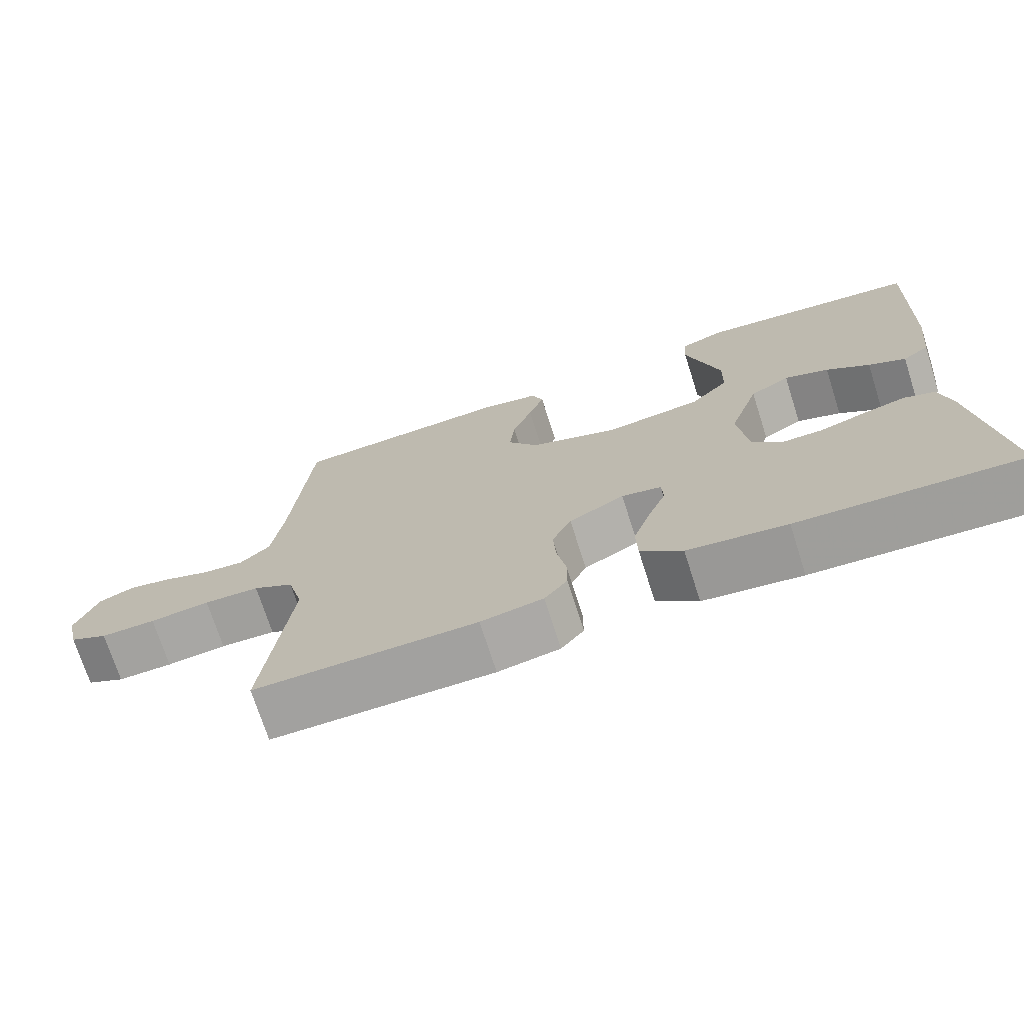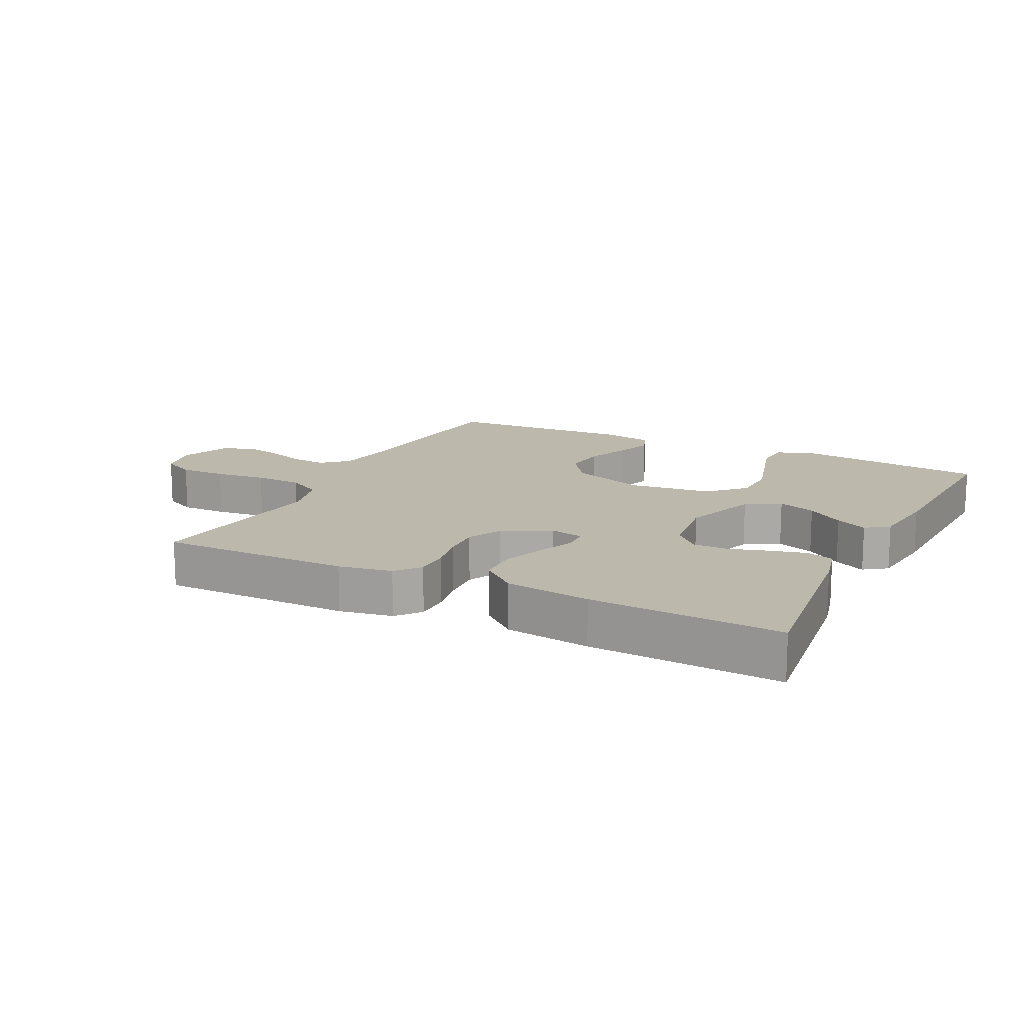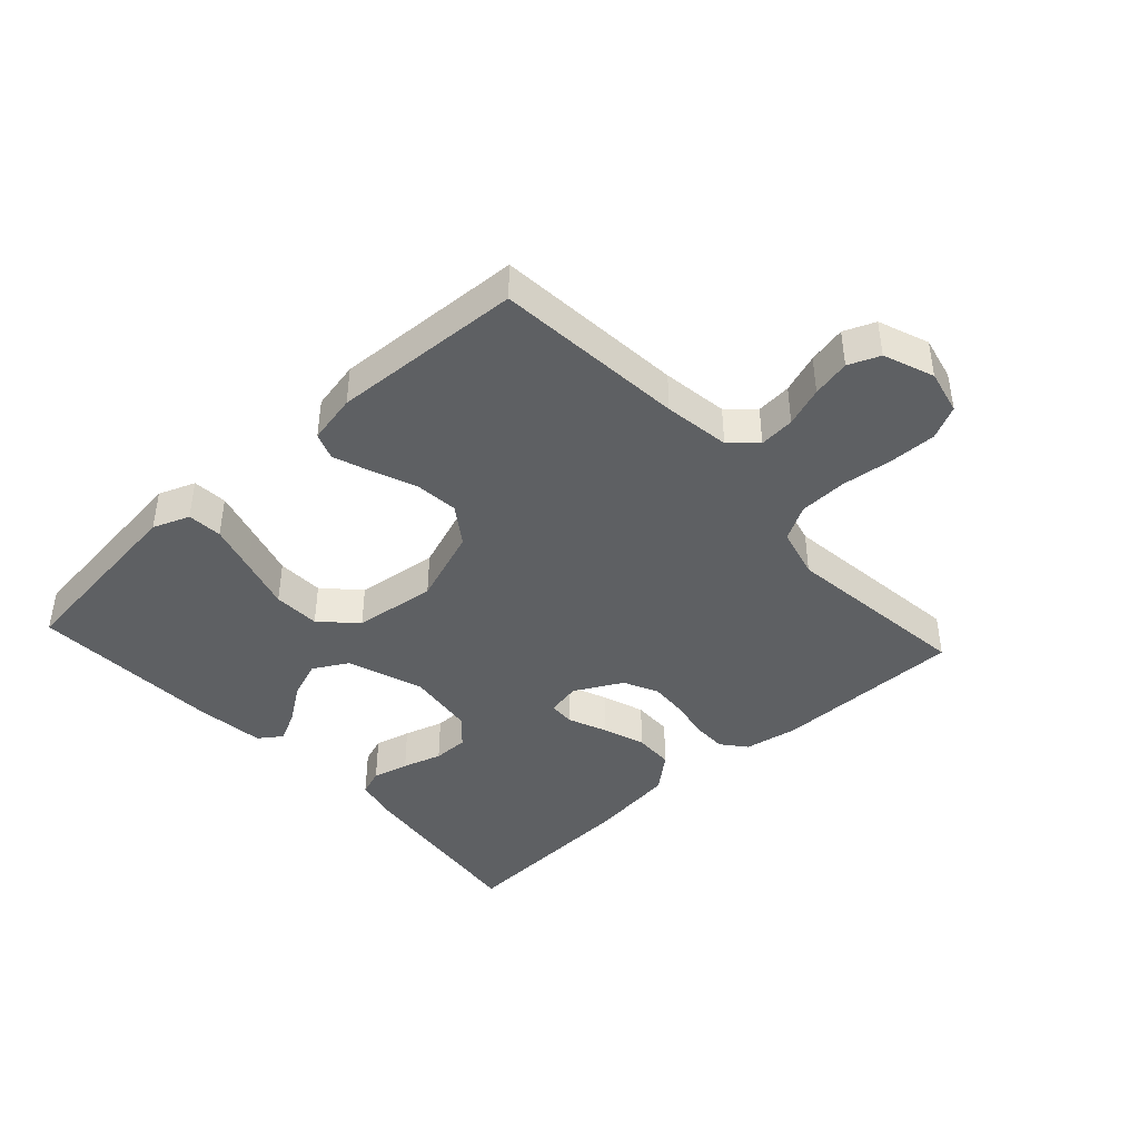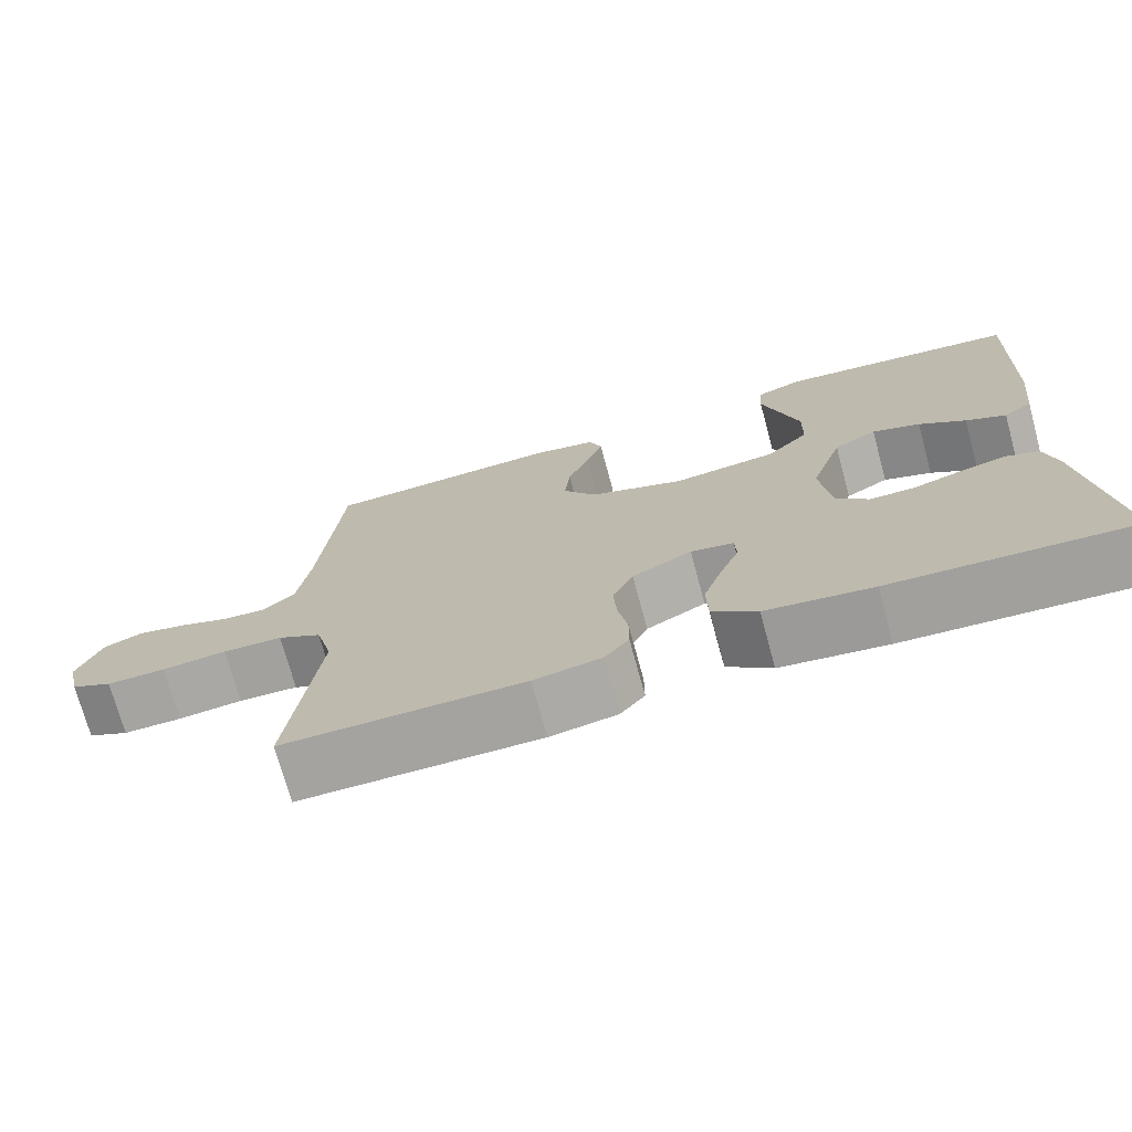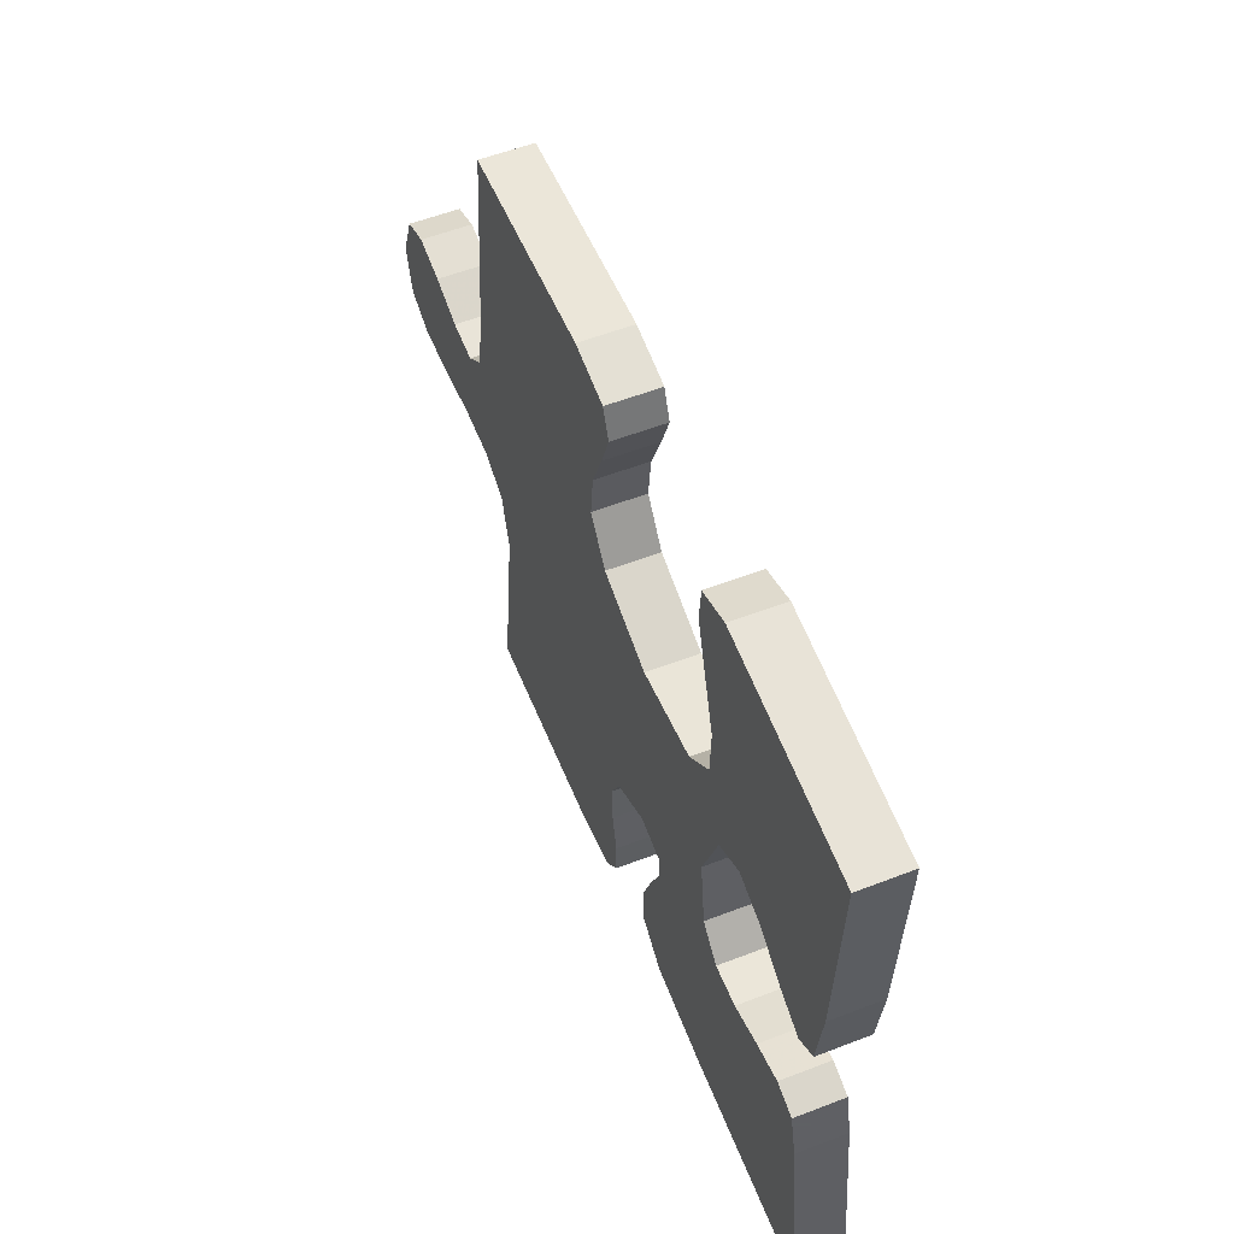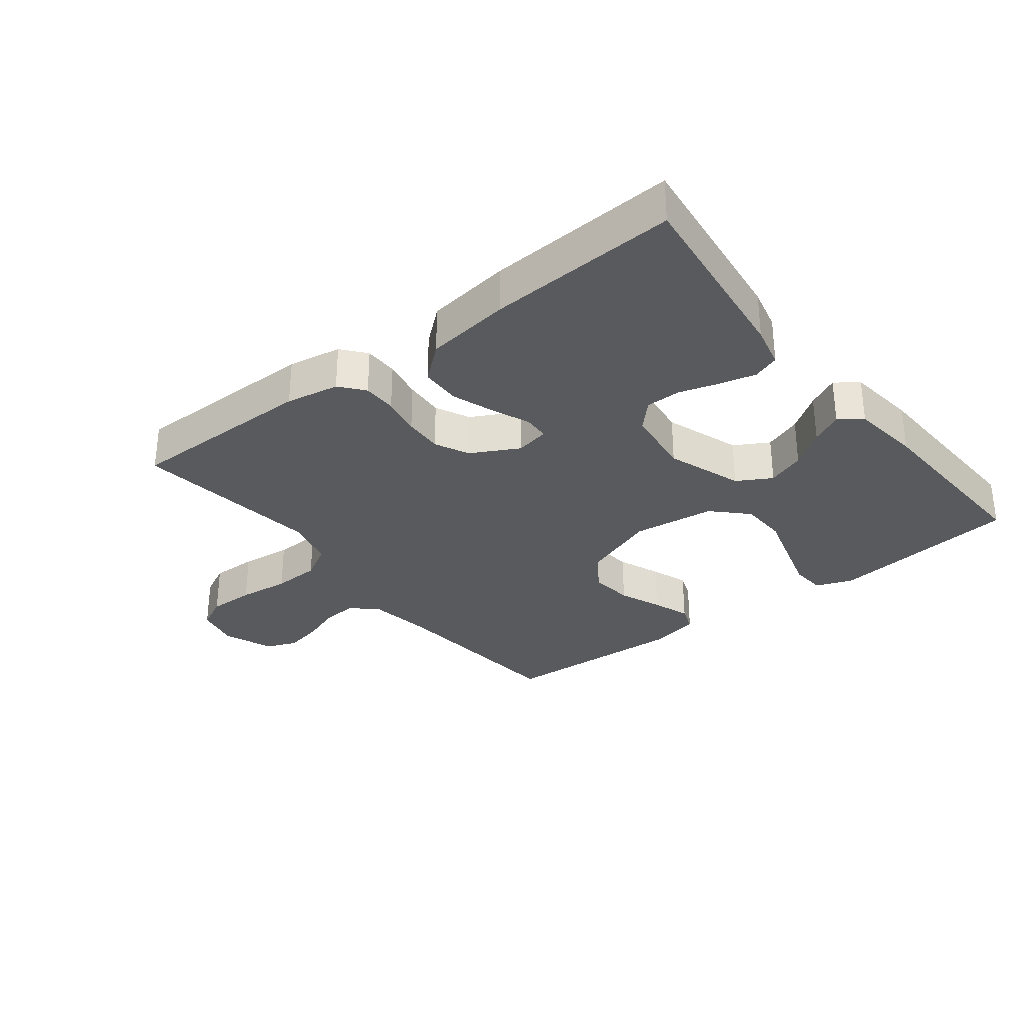
<metadata>
{"format":"obj","ext":"obj","renderer":"f3d","projection":"perspective","resolution":1024,"background":"white","views":[{"elev":-72.2,"azim":-162.3,"up":"+Z"},{"elev":14.8,"azim":-153.5,"up":"+Y"},{"elev":-42.1,"azim":42.5,"up":"+Y"},{"elev":-72.9,"azim":-164.8,"up":"+Z"},{"elev":56.1,"azim":-112.0,"up":"+Z"},{"elev":-31.0,"azim":-142.0,"up":"+Y"}]}
</metadata>
<code>
v 0.5 0.07 0.5
v 0.526 0.07 0.2
v 0.541 0.07 0.096
v 0.581 0.07 0.059
v 0.637 0.07 0.064
v 0.699 0.07 0.086
v 0.759 0.07 0.099
v 0.808 0.07 0.079
v 0.838 0.07 0
v 0.822 0.07 -0.07
v 0.77 0.07 -0.096
v 0.696 0.07 -0.095
v 0.615 0.07 -0.086
v 0.54 0.07 -0.089
v 0.485 0.07 -0.12
v 0.464 0.07 -0.2
v 0.5 0.07 -0.5
v 0.2 0.07 -0.5
v 0.116 0.07 -0.485
v 0.085 0.07 -0.447
v 0.085 0.07 -0.393
v 0.097 0.07 -0.331
v 0.101 0.07 -0.269
v 0.075 0.07 -0.215
v 0 0.07 -0.175
v -0.054 0.07 -0.186
v -0.056 0.07 -0.227
v -0.031 0.07 -0.288
v -0.008 0.07 -0.355
v -0.01 0.07 -0.418
v -0.066 0.07 -0.465
v -0.2 0.07 -0.483
v -0.5 0.07 -0.5
v -0.463 0.07 -0.2
v -0.447 0.07 -0.133
v -0.405 0.07 -0.118
v -0.348 0.07 -0.132
v -0.286 0.07 -0.151
v -0.23 0.07 -0.151
v -0.19 0.07 -0.109
v -0.176 0.07 0
v -0.217 0.07 0.12
v -0.271 0.07 0.151
v -0.331 0.07 0.129
v -0.389 0.07 0.088
v -0.439 0.07 0.063
v -0.475 0.07 0.089
v -0.488 0.07 0.2
v -0.5 0.07 0.5
v -0.2 0.07 0.536
v -0.142 0.07 0.514
v -0.138 0.07 0.459
v -0.16 0.07 0.383
v -0.184 0.07 0.301
v -0.182 0.07 0.227
v -0.13 0.07 0.174
v 0 0.07 0.158
v 0.119 0.07 0.201
v 0.161 0.07 0.261
v 0.154 0.07 0.33
v 0.127 0.07 0.398
v 0.106 0.07 0.457
v 0.122 0.07 0.499
v 0.2 0.07 0.515
v 0.5 0 0.5
v 0.526 0 0.2
v 0.541 0 0.096
v 0.581 0 0.059
v 0.637 0 0.064
v 0.699 0 0.086
v 0.759 0 0.099
v 0.808 0 0.079
v 0.838 0 0
v 0.822 0 -0.07
v 0.77 0 -0.096
v 0.696 0 -0.095
v 0.615 0 -0.086
v 0.54 0 -0.089
v 0.485 0 -0.12
v 0.464 0 -0.2
v 0.5 0 -0.5
v 0.2 0 -0.5
v 0.116 0 -0.485
v 0.085 0 -0.447
v 0.085 0 -0.393
v 0.097 0 -0.331
v 0.101 0 -0.269
v 0.075 0 -0.215
v 0 0 -0.175
v -0.054 0 -0.186
v -0.056 0 -0.227
v -0.031 0 -0.288
v -0.008 0 -0.355
v -0.01 0 -0.418
v -0.066 0 -0.465
v -0.2 0 -0.483
v -0.5 0 -0.5
v -0.463 0 -0.2
v -0.447 0 -0.133
v -0.405 0 -0.118
v -0.348 0 -0.132
v -0.286 0 -0.151
v -0.23 0 -0.151
v -0.19 0 -0.109
v -0.176 0 0
v -0.217 0 0.12
v -0.271 0 0.151
v -0.331 0 0.129
v -0.389 0 0.088
v -0.439 0 0.063
v -0.475 0 0.089
v -0.488 0 0.2
v -0.5 0 0.5
v -0.2 0 0.536
v -0.142 0 0.514
v -0.138 0 0.459
v -0.16 0 0.383
v -0.184 0 0.301
v -0.182 0 0.227
v -0.13 0 0.174
v 0 0 0.158
v 0.119 0 0.201
v 0.161 0 0.261
v 0.154 0 0.33
v 0.127 0 0.398
v 0.106 0 0.457
v 0.122 0 0.499
v 0.2 0 0.515
f 64 1 2
f 63 64 2
f 62 63 2
f 61 62 2
f 60 61 2
f 59 60 2 3
f 58 59 3 4
f 57 58 4
f 56 57 4
f 52 53 54
f 51 52 54
f 50 51 54
f 49 50 54
f 48 49 54
f 47 48 54
f 46 47 54
f 45 46 54
f 44 45 54
f 43 44 54 55
f 42 43 55 56
f 36 37 38
f 35 36 38
f 34 35 38
f 33 34 38
f 32 33 38
f 31 32 38
f 30 31 38
f 29 30 38
f 28 29 38
f 27 28 38
f 26 27 38 39
f 25 26 39 40
f 20 21 22
f 19 20 22
f 18 19 22
f 17 18 22
f 16 17 22
f 15 16 22 23
f 14 15 23 24
f 11 12 13
f 10 11 13
f 9 10 13
f 8 9 13
f 7 8 13
f 6 7 13
f 5 6 13
f 4 5 13 14
f 14 24 25
f 4 14 25
f 56 4 25
f 42 56 25
f 41 42 25
f 25 40 41
f 66 65 128
f 66 128 127
f 66 127 126
f 66 126 125
f 66 125 124
f 67 66 124 123
f 68 67 123 122
f 68 122 121
f 68 121 120
f 118 117 116
f 118 116 115
f 118 115 114
f 118 114 113
f 118 113 112
f 118 112 111
f 118 111 110
f 118 110 109
f 118 109 108
f 119 118 108 107
f 120 119 107 106
f 102 101 100
f 102 100 99
f 102 99 98
f 102 98 97
f 102 97 96
f 102 96 95
f 102 95 94
f 102 94 93
f 102 93 92
f 102 92 91
f 103 102 91 90
f 104 103 90 89
f 86 85 84
f 86 84 83
f 86 83 82
f 86 82 81
f 86 81 80
f 87 86 80 79
f 88 87 79 78
f 77 76 75
f 77 75 74
f 77 74 73
f 77 73 72
f 77 72 71
f 77 71 70
f 77 70 69
f 78 77 69 68
f 89 88 78
f 89 78 68
f 89 68 120
f 89 120 106
f 89 106 105
f 105 104 89
f 1 65 66 2
f 2 66 67 3
f 3 67 68 4
f 4 68 69 5
f 5 69 70 6
f 6 70 71 7
f 7 71 72 8
f 8 72 73 9
f 9 73 74 10
f 10 74 75 11
f 11 75 76 12
f 12 76 77 13
f 13 77 78 14
f 14 78 79 15
f 15 79 80 16
f 16 80 81 17
f 17 81 82 18
f 18 82 83 19
f 19 83 84 20
f 20 84 85 21
f 21 85 86 22
f 22 86 87 23
f 23 87 88 24
f 24 88 89 25
f 25 89 90 26
f 26 90 91 27
f 27 91 92 28
f 28 92 93 29
f 29 93 94 30
f 30 94 95 31
f 31 95 96 32
f 32 96 97 33
f 33 97 98 34
f 34 98 99 35
f 35 99 100 36
f 36 100 101 37
f 37 101 102 38
f 38 102 103 39
f 39 103 104 40
f 40 104 105 41
f 41 105 106 42
f 42 106 107 43
f 43 107 108 44
f 44 108 109 45
f 45 109 110 46
f 46 110 111 47
f 47 111 112 48
f 48 112 113 49
f 49 113 114 50
f 50 114 115 51
f 51 115 116 52
f 52 116 117 53
f 53 117 118 54
f 54 118 119 55
f 55 119 120 56
f 56 120 121 57
f 57 121 122 58
f 58 122 123 59
f 59 123 124 60
f 60 124 125 61
f 61 125 126 62
f 62 126 127 63
f 63 127 128 64
f 64 128 65 1

</code>
